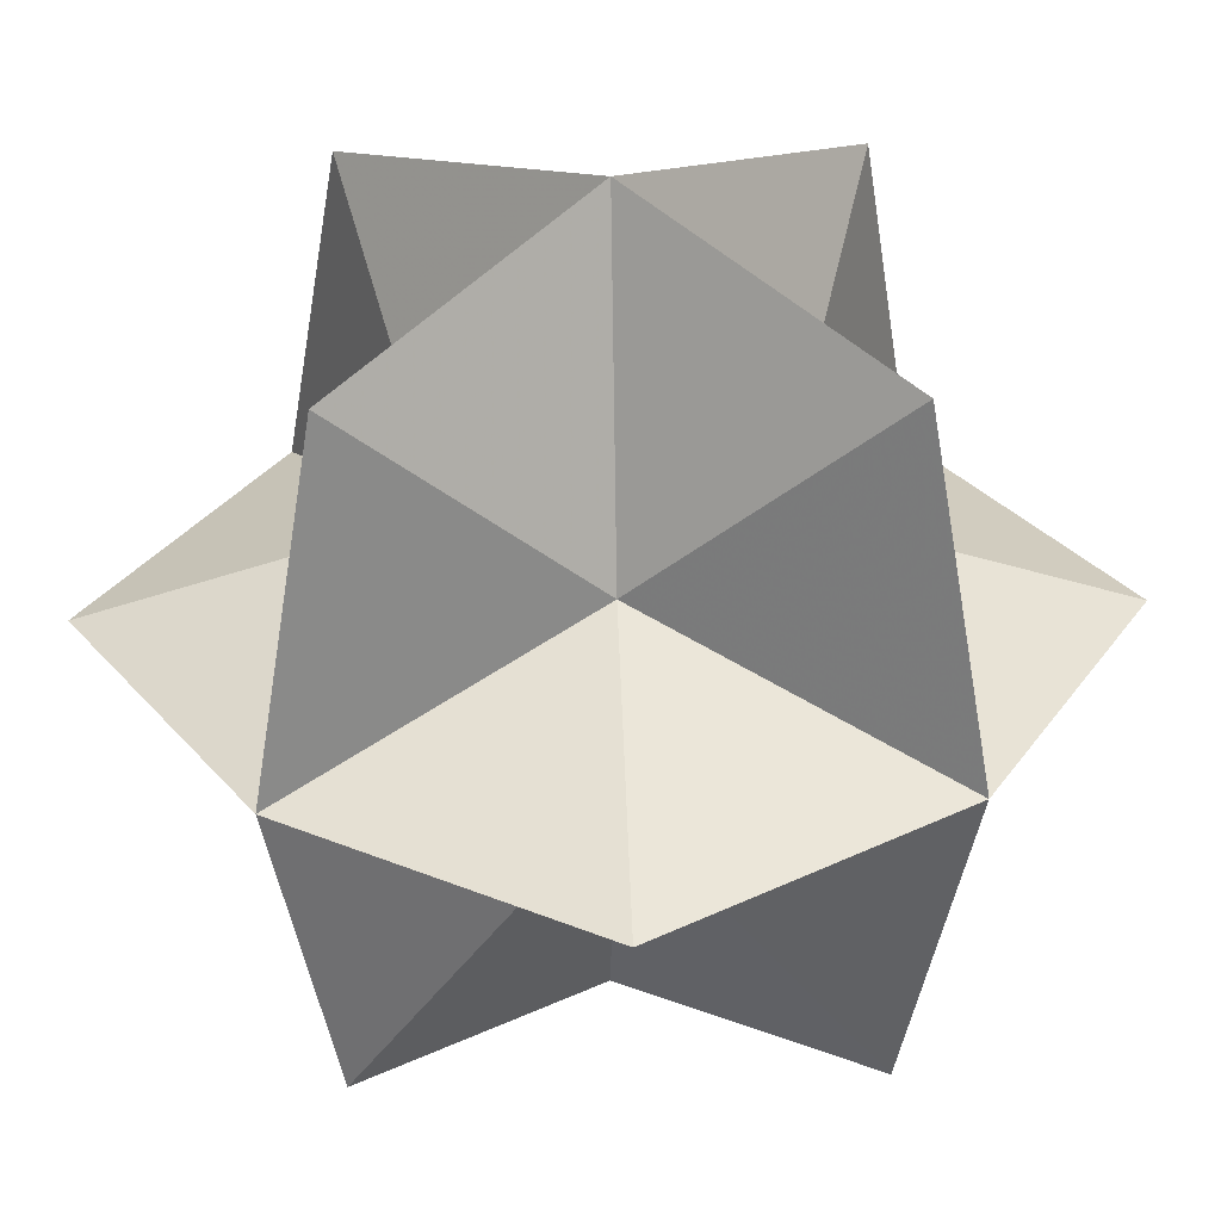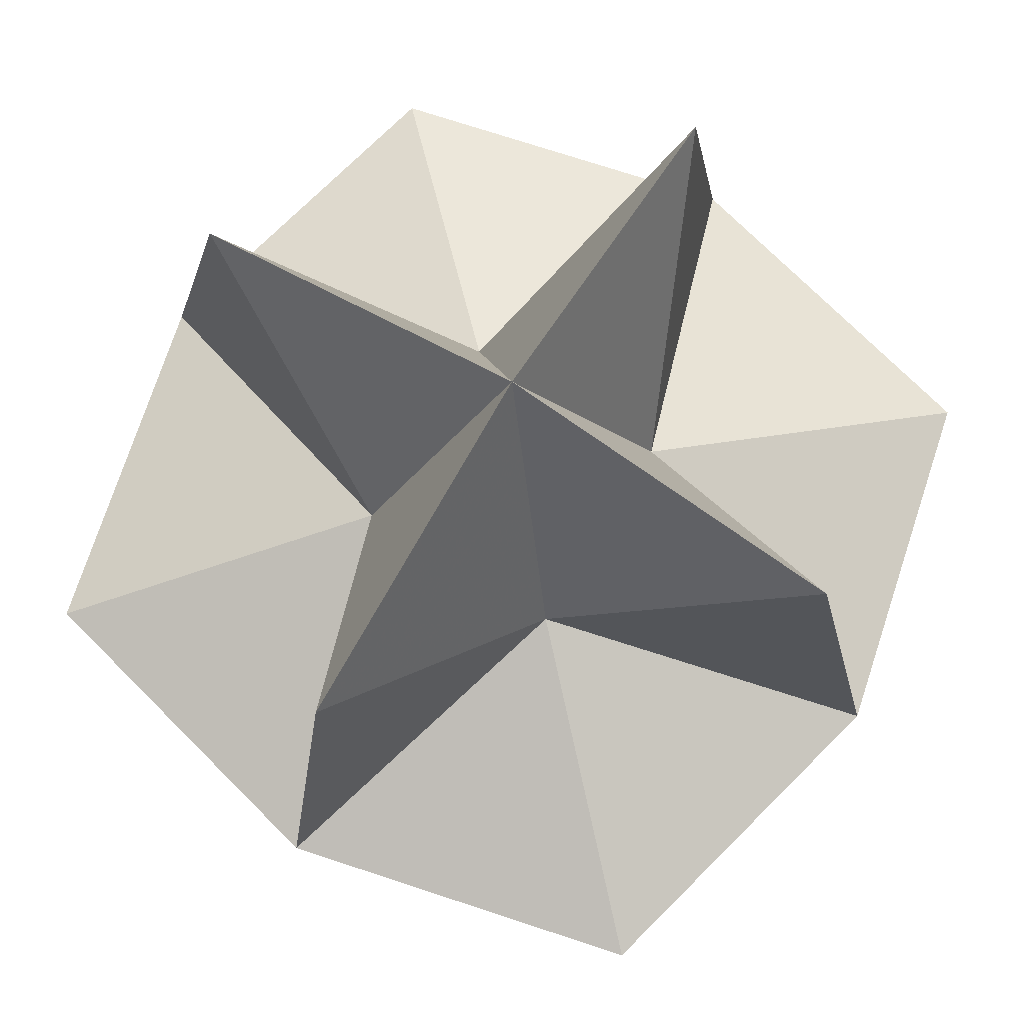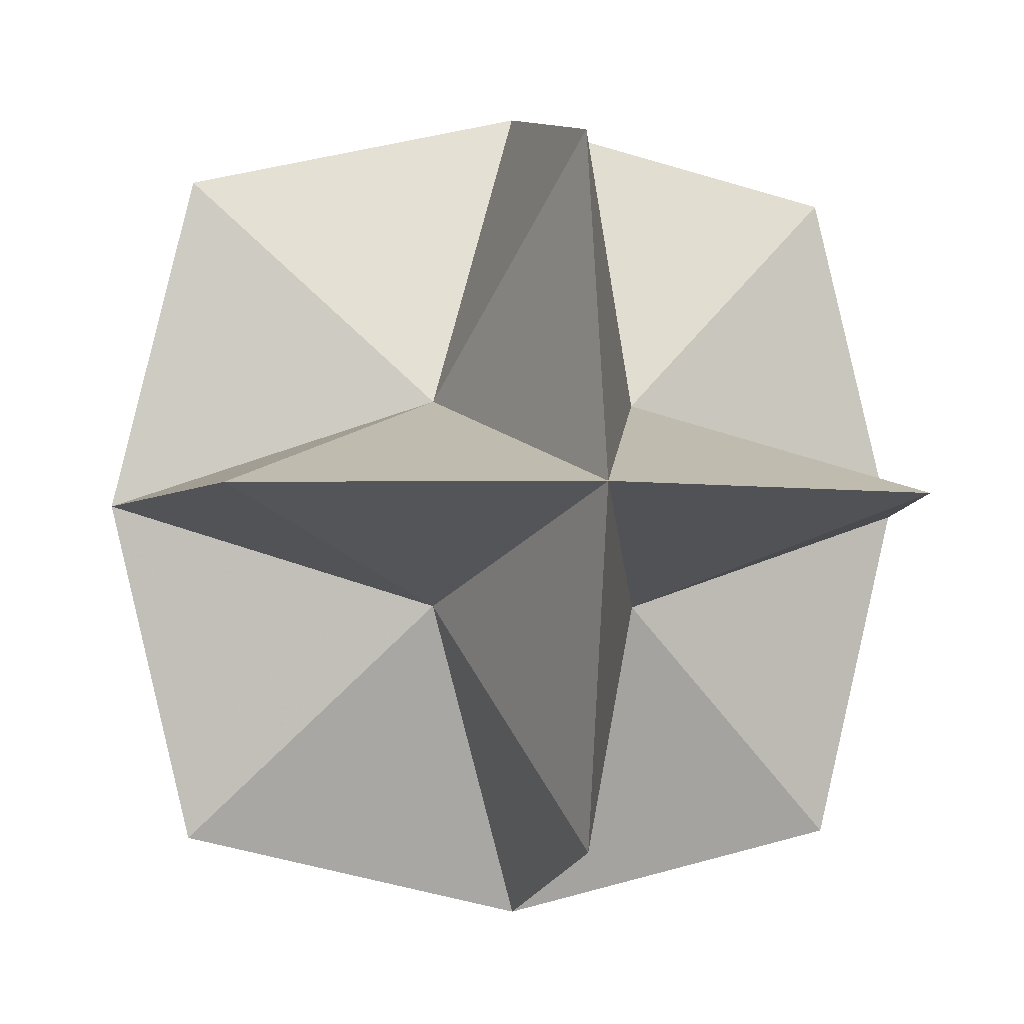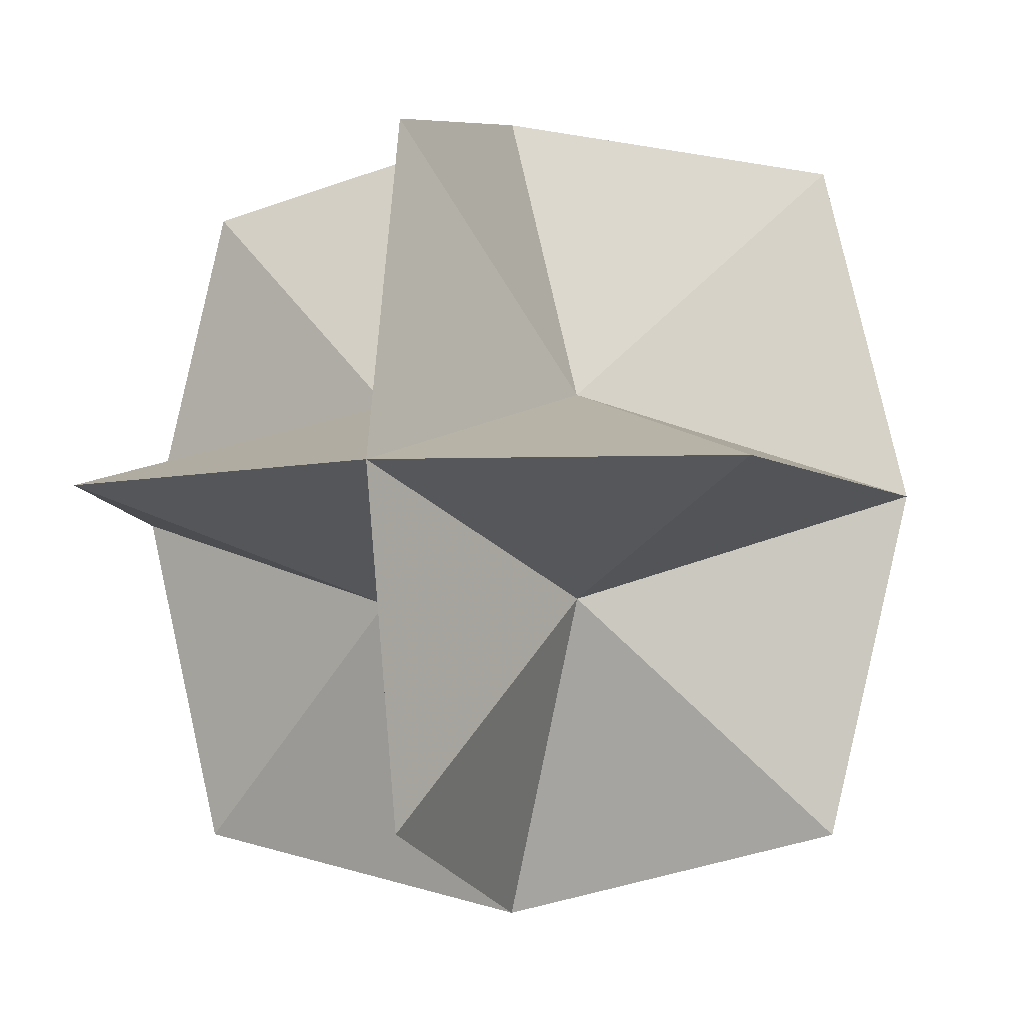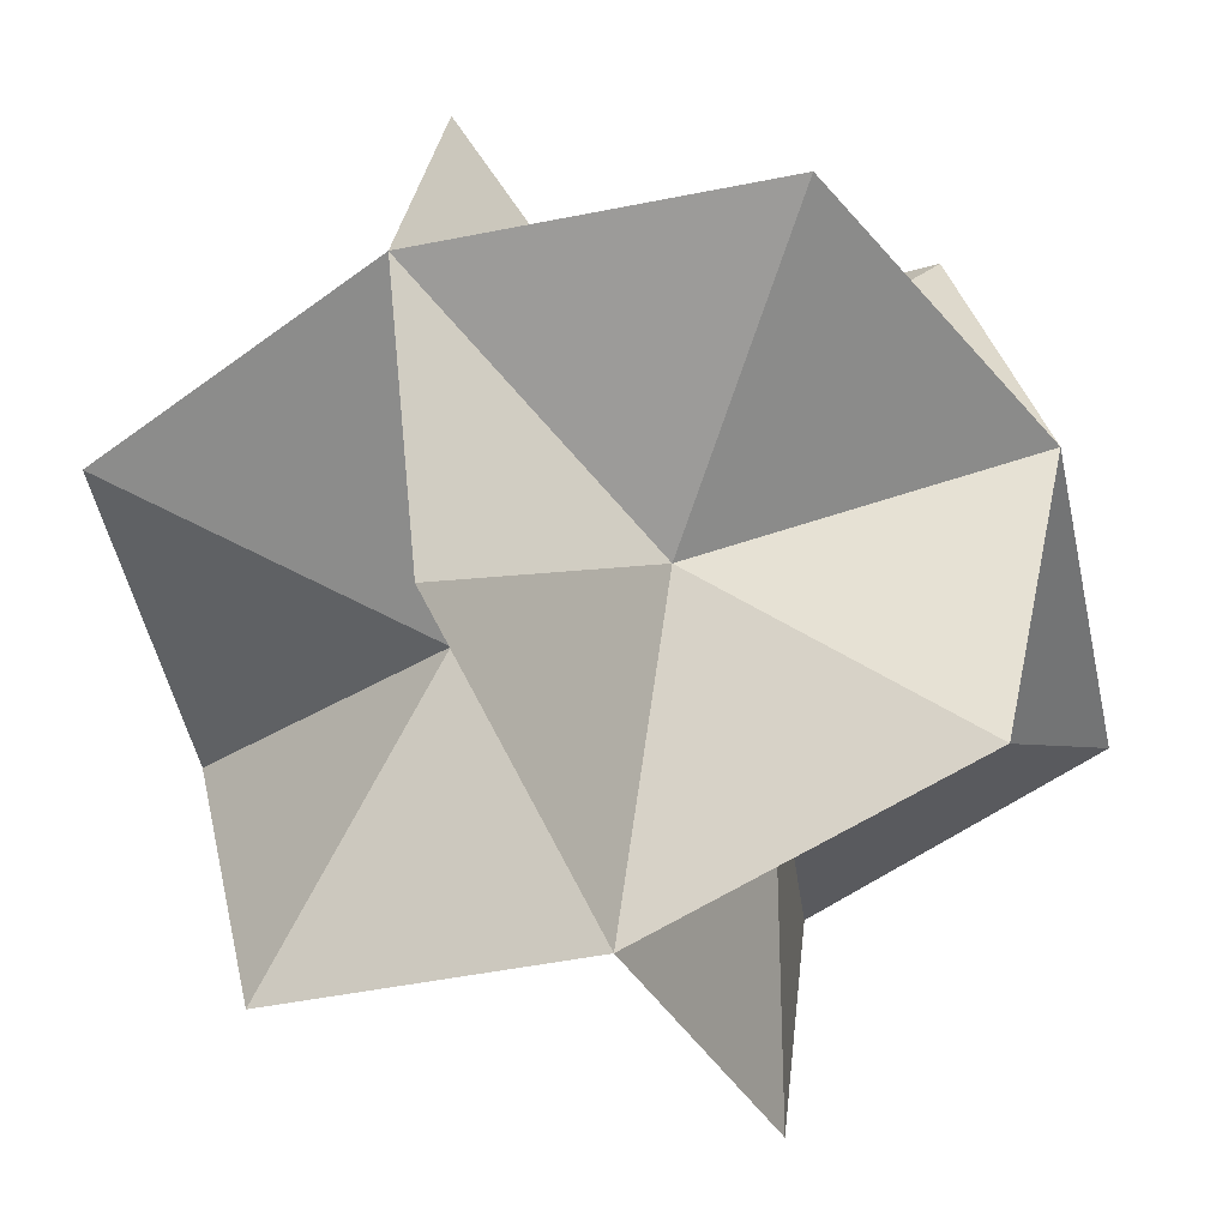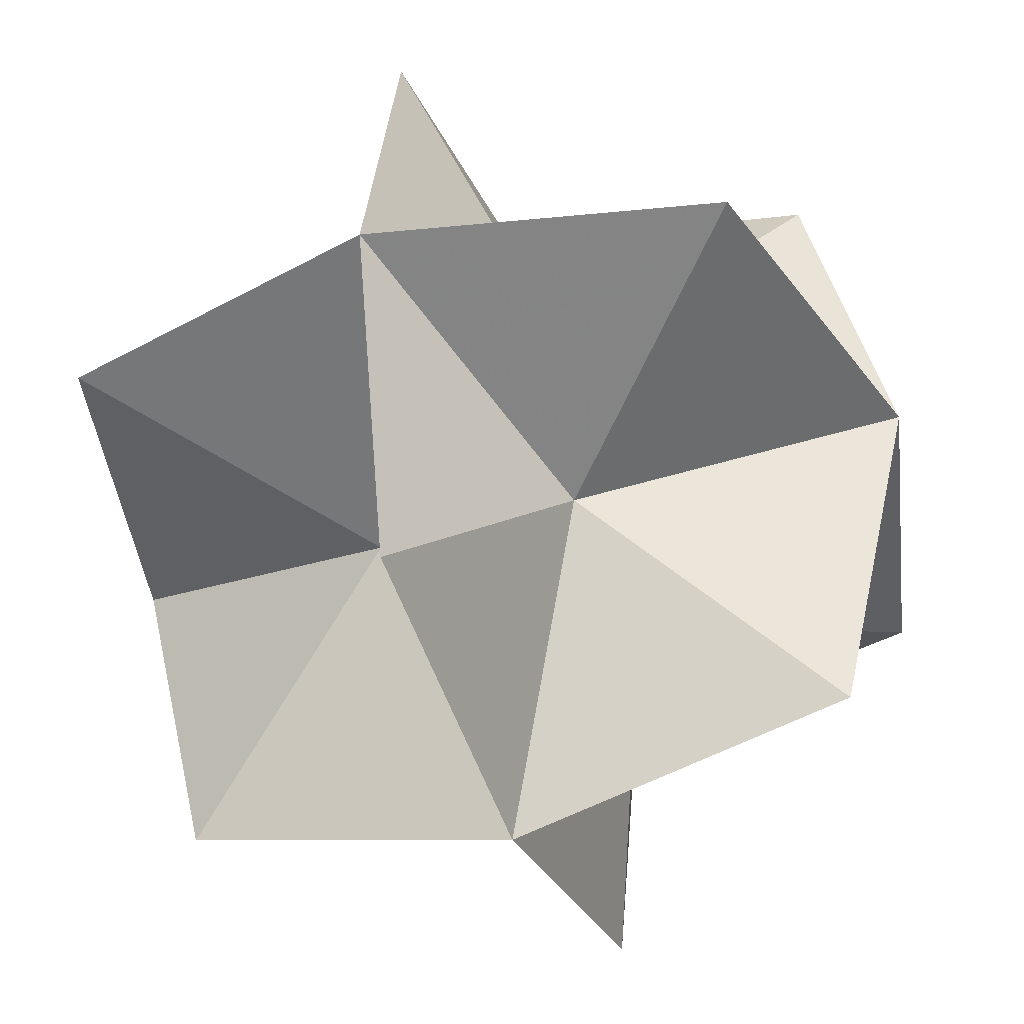
<metadata>
{"format":"obj","ext":"obj","renderer":"f3d","projection":"perspective","resolution":1024,"background":"white","views":[{"elev":32.4,"azim":132.9,"up":"+Y"},{"elev":73.7,"azim":121.7,"up":"+Z"},{"elev":-3.9,"azim":78.1,"up":"+Z"},{"elev":-6.9,"azim":-161.5,"up":"+Z"},{"elev":-50.8,"azim":115.7,"up":"+Y"},{"elev":-41.9,"azim":20.2,"up":"+Z"}]}
</metadata>
<code>
v 0.2975 0.2982 -0.2973
v 0.2971 0.2979 0.298
v 0.2979 -0.2974 0.2977
v 0.2982 -0.2971 -0.2976
v -0.001599 1.205 0.000587
v -0.000793 -0.000588 1.205
v 0.001599 -1.205 -0.000587
v 0.000793 0.000588 -1.205
v -1.205 -0.001598 -0.000794
v -0.2979 0.2974 -0.2977
v -0.2982 0.2971 0.2976
v -0.2975 -0.2982 0.2973
v -0.2971 -0.2979 -0.298
v 0.9714 0.974 0.001114
v 0.9721 0.000816 0.9733
v 0.974 -0.9714 0.000167
v 0.9733 0.001765 -0.9721
v -0.974 0.9714 -0.000167
v -0.9733 -0.001765 0.9721
v -0.9714 -0.974 -0.001114
v -0.9721 -0.000816 -0.9733
v -0.001931 0.9722 0.9732
v 0.000651 -0.9732 0.9722
v 0.001931 -0.9722 -0.9732
v -0.000651 0.9732 -0.9722
v 1.205 0.001598 0.000794
f 26 1 14
f 1 5 14
f 5 2 14
f 2 26 14
f 26 2 15
f 2 6 15
f 6 3 15
f 3 26 15
f 26 3 16
f 3 7 16
f 7 4 16
f 4 26 16
f 26 4 17
f 4 8 17
f 8 1 17
f 1 26 17
f 9 10 18
f 10 5 18
f 5 11 18
f 11 9 18
f 9 11 19
f 11 6 19
f 6 12 19
f 12 9 19
f 9 12 20
f 12 7 20
f 7 13 20
f 13 9 20
f 9 13 21
f 13 8 21
f 8 10 21
f 10 9 21
f 5 2 22
f 2 6 22
f 6 11 22
f 11 5 22
f 6 3 23
f 3 7 23
f 7 12 23
f 12 6 23
f 7 4 24
f 4 8 24
f 8 13 24
f 13 7 24
f 8 1 25
f 1 5 25
f 5 10 25
f 10 8 25
f 26 14 1
f 1 14 5
f 5 14 2
f 2 14 26
f 26 15 2
f 2 15 6
f 6 15 3
f 3 15 26
f 26 16 3
f 3 16 7
f 7 16 4
f 4 16 26
f 26 17 4
f 4 17 8
f 8 17 1
f 1 17 26
f 9 18 10
f 10 18 5
f 5 18 11
f 11 18 9
f 9 19 11
f 11 19 6
f 6 19 12
f 12 19 9
f 9 20 12
f 12 20 7
f 7 20 13
f 13 20 9
f 9 21 13
f 13 21 8
f 8 21 10
f 10 21 9
f 5 22 2
f 2 22 6
f 6 22 11
f 11 22 5
f 6 23 3
f 3 23 7
f 7 23 12
f 12 23 6
f 7 24 4
f 4 24 8
f 8 24 13
f 13 24 7
f 8 25 1
f 1 25 5
f 5 25 10
f 10 25 8

</code>
